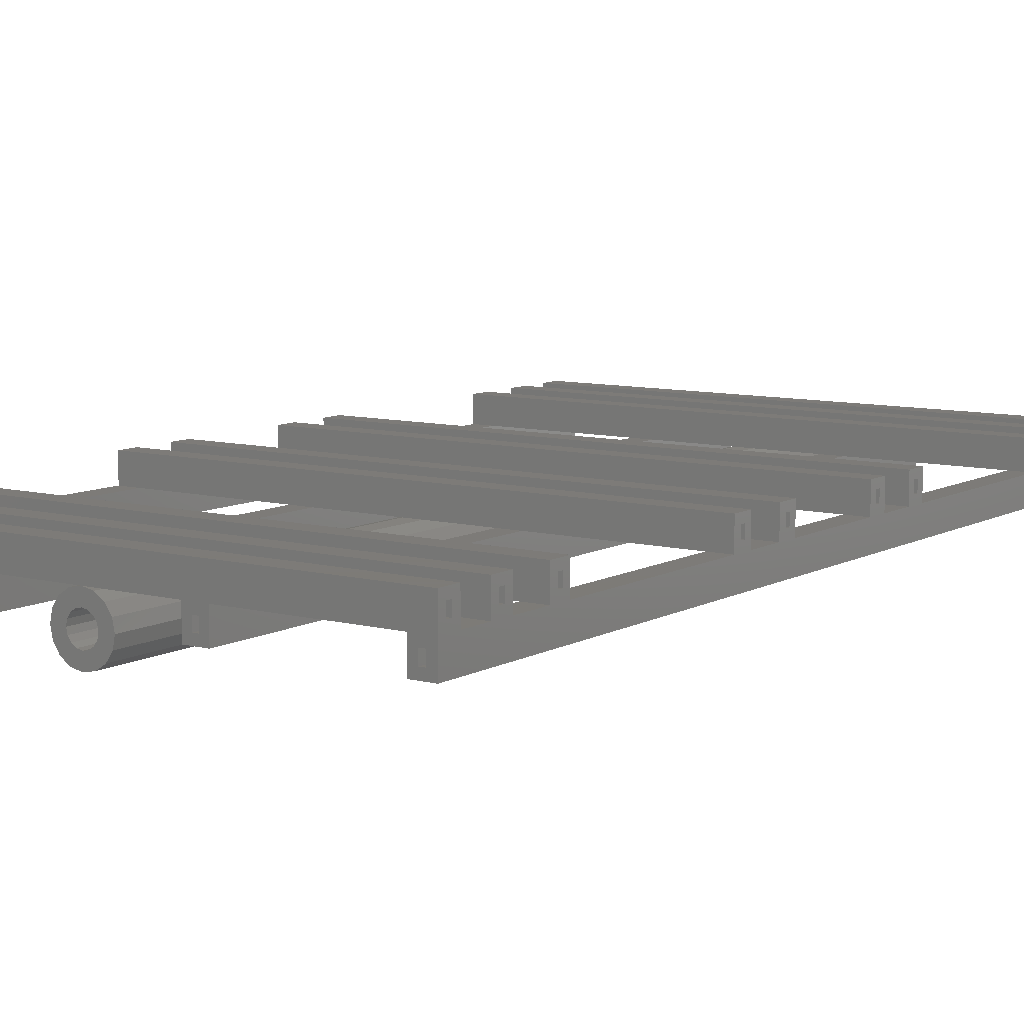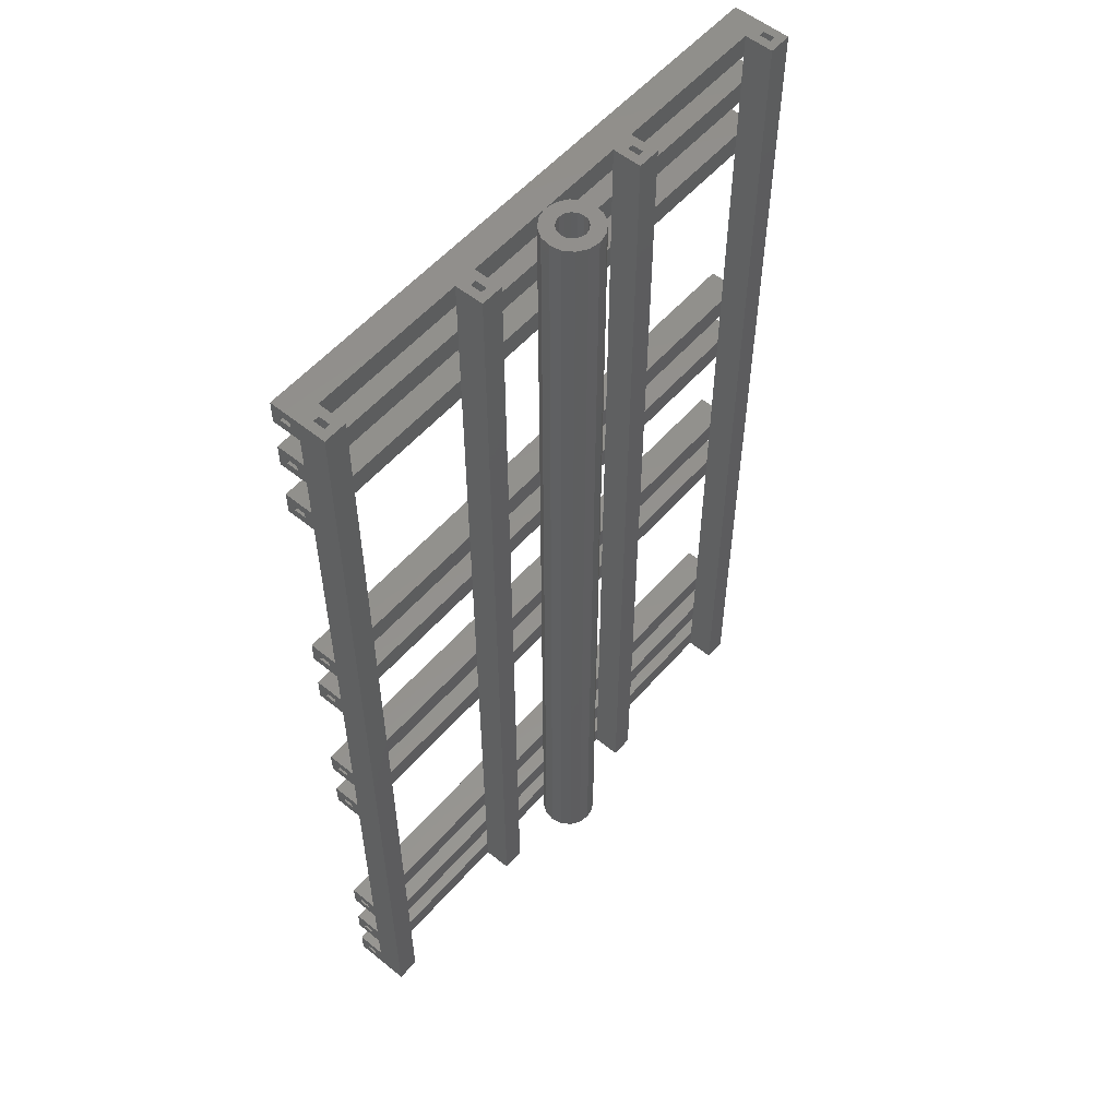
<metadata>
{"format":"stl","ext":"stl","renderer":"f3d","projection":"perspective","resolution":1024,"background":"white","views":[{"elev":8.9,"azim":34.9,"up":"+Y"},{"elev":55.6,"azim":-49.6,"up":"+Z"}]}
</metadata>
<code>
# stl→obj: 406 verts, 1012 faces
v 5 0 -170
v 10 0 -170
v 9.239 -3.827 -170
v 4.619 -1.913 -170
v 7.071 -7.071 -170
v 9.239 3.827 -170
v 4.619 1.913 -170
v 3.535 -3.535 -170
v 3.827 -9.239 -170
v 1.913 -4.619 -170
v 0 -10 -170
v 0 -5 -170
v -1.913 -4.619 -170
v -3.827 -9.239 -170
v -3.535 -3.535 -170
v -7.071 -7.071 -170
v -4.619 -1.913 -170
v -9.239 -3.827 -170
v 7.071 7.071 -170
v 3.535 3.535 -170
v 3.827 9.239 -170
v 1.913 4.619 -170
v 0 5 -170
v 0 10 -170
v -1.913 4.619 -170
v -3.827 9.239 -170
v -3.535 3.535 -170
v -7.071 7.071 -170
v -4.619 1.913 -170
v -9.239 3.827 -170
v -5 0 -170
v -10 0 -170
v -92 0 -170
v -95 3 -170
v -92 10 -170
v -97 3 -170
v -100 0 -170
v -97 7 -170
v -30 0 -170
v -33 3 -170
v -30 10 -170
v -35 3 -170
v -38 0 -170
v -35 7 -170
v 38 0 -170
v 35 3 -170
v 38 10 -170
v 33 3 -170
v 30 0 -170
v 33 7 -170
v 97 7 -170
v 100 0 -170
v 97 3 -170
v 95 3 -170
v 92 0 -170
v 95 7 -170
v 100 20 -170
v 92 10 -170
v 35 7 -170
v 30 10 -170
v -100 20 -170
v -33 7 -170
v -38 10 -170
v -95 7 -170
v 5 0 170
v 10 0 170
v 9.239 3.827 170
v 4.619 1.913 170
v 7.071 7.071 170
v 9.239 -3.827 170
v 4.619 -1.913 170
v 3.535 3.535 170
v 3.827 9.239 170
v 1.913 4.619 170
v 0 10 170
v 0 5 170
v -1.913 4.619 170
v -3.827 9.239 170
v -3.535 3.535 170
v -7.071 7.071 170
v -4.619 1.913 170
v -9.239 3.827 170
v 7.071 -7.071 170
v 3.535 -3.535 170
v 3.827 -9.239 170
v 1.913 -4.619 170
v 0 -5 170
v 0 -10 170
v -1.913 -4.619 170
v -3.827 -9.239 170
v -3.535 -3.535 170
v -7.071 -7.071 170
v -4.619 -1.913 170
v -9.239 -3.827 170
v -5 0 170
v -10 0 170
v 100 20 170
v 97 7 170
v 100 0 170
v 92 10 170
v 95 7 170
v 95 3 170
v 38 10 170
v 35 7 170
v 38 0 170
v 33 7 170
v 30 10 170
v 33 3 170
v -100 20 170
v -30 10 170
v -33 7 170
v -30 0 170
v -35 7 170
v -38 10 170
v -35 3 170
v -92 10 170
v -95 7 170
v -92 0 170
v -97 7 170
v -100 0 170
v 97 3 170
v 92 0 170
v 35 3 170
v 30 0 170
v -33 3 170
v -38 0 170
v -95 3 170
v -97 3 170
v 0 10 162
v 0 10 151
v 0 10 143
v 0 10 129
v 0 10 121
v 0 10 50
v 0 10 42
v 0 10 28
v 0 10 20
v 0 10 -20
v 0 10 -28
v 0 10 -42
v 0 10 -50
v 0 10 -121
v 0 10 -129
v 0 10 -143
v 0 10 -151
v 0 10 -162
v -30 10 -162
v 30 10 -162
v -38 10 -162
v -92 10 -162
v 92 10 -162
v 38 10 -162
v 30 10 162
v -30 10 162
v -92 10 162
v -38 10 162
v 38 10 162
v 92 10 162
v -92 10 151
v -100 10 162
v -100 10 151
v -100 10 -151
v -92 10 -151
v -100 10 -162
v -92 10 -143
v -100 10 -129
v -92 10 -129
v -100 10 -143
v -92 10 129
v -100 10 143
v -92 10 143
v -100 10 129
v -92 10 50
v -100 10 121
v -92 10 121
v -100 10 50
v -92 10 -121
v -100 10 -50
v -92 10 -50
v -100 10 -121
v -92 10 28
v -100 10 42
v -92 10 42
v -100 10 28
v -92 10 -20
v -100 10 20
v -92 10 20
v -100 10 -20
v -92 10 -42
v -100 10 -28
v -92 10 -28
v -100 10 -42
v 100 10 151
v 100 10 162
v 92 10 151
v 100 10 -162
v 92 10 -151
v 100 10 -151
v 100 10 -143
v 92 10 -129
v 100 10 -129
v 92 10 -143
v 100 10 129
v 92 10 143
v 100 10 143
v 92 10 129
v 100 10 50
v 92 10 121
v 100 10 121
v 92 10 50
v 100 10 -121
v 92 10 -50
v 100 10 -50
v 92 10 -121
v 100 10 28
v 92 10 42
v 100 10 42
v 92 10 28
v 100 10 -20
v 92 10 20
v 100 10 20
v 92 10 -20
v 100 10 -42
v 92 10 -28
v 100 10 -28
v 92 10 -42
v -38 10 -151
v -30 10 -151
v 30 10 -151
v 38 10 -151
v -38 10 -143
v -30 10 -143
v 30 10 -143
v 38 10 -143
v -38 10 -121
v -38 10 -129
v -30 10 -129
v -30 10 -121
v 30 10 -121
v 30 10 -129
v 38 10 -129
v 38 10 -121
v -38 10 -50
v -30 10 -50
v 30 10 -50
v 38 10 -50
v -38 10 -42
v -30 10 -42
v -38 10 -28
v -30 10 -28
v 30 10 -42
v 38 10 -42
v 30 10 -28
v 38 10 -28
v -38 10 28
v -38 10 20
v -30 10 -20
v -30 10 20
v -38 10 -20
v -30 10 28
v 30 10 28
v 30 10 20
v 38 10 -20
v 38 10 20
v 30 10 -20
v 38 10 28
v -38 10 50
v -38 10 42
v -30 10 42
v -30 10 50
v 30 10 50
v 30 10 42
v 38 10 42
v 38 10 50
v -38 10 151
v -38 10 143
v -30 10 151
v -30 10 143
v 30 10 151
v 30 10 143
v 38 10 151
v 38 10 143
v -30 10 129
v -38 10 129
v 38 10 129
v 30 10 129
v -38 10 121
v -30 10 121
v 30 10 121
v 38 10 121
v -100 17 -167
v -100 20 -162
v -100 13 -167
v -100 13 -165
v -100 17 -165
v -100 20 -151
v -100 17 -148
v -100 20 -143
v -100 13 -148
v -100 13 -146
v -100 17 -146
v -100 20 -129
v -100 17 -126
v -100 20 -121
v -100 13 -126
v -100 13 -124
v -100 17 -124
v -100 20 -50
v -100 17 -47
v -100 20 -42
v -100 13 -47
v -100 13 -45
v -100 17 -45
v -100 20 -28
v -100 17 -25
v -100 20 -20
v -100 13 -25
v -100 13 -23
v -100 17 -23
v -100 20 20
v -100 17 23
v -100 20 28
v -100 13 23
v -100 13 25
v -100 17 25
v -100 20 42
v -100 17 45
v -100 20 50
v -100 13 45
v -100 13 47
v -100 17 47
v -100 20 121
v -100 17 124
v -100 20 129
v -100 13 124
v -100 13 126
v -100 17 126
v -100 20 143
v -100 17 146
v -100 20 151
v -100 13 146
v -100 13 148
v -100 17 148
v -100 20 162
v -100 17 165
v -100 13 165
v -100 13 167
v -100 17 167
v 100 17 167
v 100 20 162
v 100 13 167
v 100 13 165
v 100 17 165
v 100 20 -162
v 100 17 -165
v 100 13 -165
v 100 13 -167
v 100 17 -167
v 100 20 -143
v 100 17 -146
v 100 20 -151
v 100 13 -146
v 100 13 -148
v 100 17 -148
v 100 20 -121
v 100 17 -124
v 100 20 -129
v 100 13 -124
v 100 13 -126
v 100 17 -126
v 100 20 -42
v 100 17 -45
v 100 20 -50
v 100 13 -45
v 100 13 -47
v 100 17 -47
v 100 20 -20
v 100 17 -23
v 100 20 -28
v 100 13 -23
v 100 13 -25
v 100 17 -25
v 100 20 28
v 100 17 25
v 100 20 20
v 100 13 25
v 100 13 23
v 100 17 23
v 100 20 50
v 100 17 47
v 100 20 42
v 100 13 47
v 100 13 45
v 100 17 45
v 100 20 129
v 100 17 126
v 100 20 121
v 100 13 126
v 100 13 124
v 100 17 124
v 100 20 151
v 100 17 148
v 100 20 143
v 100 13 148
v 100 13 146
v 100 17 146
f 1 2 3
f 4 3 5
f 2 1 6
f 7 6 1
f 3 4 1
f 8 5 9
f 5 8 4
f 9 10 8
f 11 10 9
f 11 12 10
f 11 13 12
f 14 13 11
f 13 14 15
f 16 15 14
f 15 16 17
f 18 17 16
f 6 7 19
f 20 19 7
f 19 20 21
f 22 21 20
f 23 21 22
f 23 24 21
f 25 24 23
f 26 25 27
f 25 26 24
f 28 27 29
f 30 29 31
f 17 18 31
f 27 28 26
f 32 31 18
f 29 30 28
f 31 32 30
f 33 34 35
f 33 36 34
f 36 37 38
f 37 36 33
f 39 40 41
f 39 42 40
f 42 43 44
f 43 42 39
f 45 46 47
f 45 48 46
f 48 49 50
f 49 48 45
f 51 52 53
f 52 54 53
f 54 55 56
f 55 54 52
f 52 51 57
f 58 51 56
f 58 56 55
f 51 58 57
f 47 57 58
f 59 47 46
f 50 47 59
f 60 50 49
f 60 47 50
f 60 57 47
f 24 57 60
f 61 24 41
f 62 41 40
f 44 41 62
f 63 44 43
f 63 41 44
f 61 41 63
f 61 63 35
f 64 35 34
f 38 35 64
f 24 61 57
f 38 61 35
f 61 38 37
f 65 66 67
f 68 67 69
f 66 65 70
f 71 70 65
f 67 68 65
f 72 69 73
f 69 72 68
f 73 74 72
f 75 74 73
f 75 76 74
f 75 77 76
f 78 77 75
f 77 78 79
f 80 79 78
f 79 80 81
f 82 81 80
f 70 71 83
f 84 83 71
f 83 84 85
f 86 85 84
f 87 85 86
f 87 88 85
f 89 88 87
f 90 89 91
f 89 90 88
f 92 91 93
f 94 93 95
f 81 82 95
f 91 92 90
f 96 95 82
f 93 94 92
f 95 96 94
f 97 98 99
f 100 98 97
f 101 100 102
f 98 100 101
f 97 103 100
f 103 104 105
f 103 106 104
f 106 107 108
f 103 107 106
f 97 107 103
f 97 75 107
f 109 75 97
f 110 111 112
f 110 113 111
f 113 114 115
f 110 114 113
f 75 109 110
f 110 109 114
f 116 117 118
f 116 119 117
f 120 119 109
f 116 109 119
f 114 109 116
f 121 99 98
f 102 99 121
f 102 122 99
f 122 102 100
f 123 105 104
f 108 105 123
f 108 124 105
f 124 108 107
f 125 112 111
f 115 112 125
f 115 126 112
f 126 115 114
f 127 118 117
f 128 118 127
f 128 120 118
f 119 120 128
f 9 83 85
f 83 9 5
f 83 3 70
f 3 83 5
f 70 2 66
f 2 70 3
f 66 6 67
f 6 66 2
f 67 19 69
f 19 67 6
f 19 73 69
f 73 19 21
f 73 129 75
f 73 130 129
f 73 131 130
f 73 132 131
f 73 133 132
f 73 134 133
f 73 135 134
f 73 136 135
f 73 137 136
f 73 138 137
f 73 139 138
f 21 139 73
f 139 21 140
f 140 21 141
f 141 21 142
f 142 21 143
f 143 21 144
f 144 21 145
f 145 21 146
f 146 21 24
f 129 78 75
f 130 78 129
f 131 78 130
f 132 78 131
f 133 78 132
f 134 78 133
f 135 78 134
f 136 78 135
f 137 78 136
f 138 78 137
f 139 78 138
f 26 139 140
f 26 140 141
f 26 141 142
f 26 142 143
f 26 143 144
f 26 144 145
f 26 145 146
f 26 146 24
f 139 26 78
f 26 80 78
f 80 26 28
f 30 80 28
f 80 30 82
f 32 82 30
f 82 32 96
f 18 96 32
f 96 18 94
f 16 94 18
f 94 16 92
f 16 90 92
f 90 16 14
f 14 88 90
f 88 14 11
f 11 85 88
f 85 11 9
f 13 91 89
f 91 13 15
f 91 17 93
f 17 91 15
f 93 31 95
f 31 93 17
f 95 29 81
f 29 95 31
f 81 27 79
f 27 81 29
f 27 77 79
f 77 27 25
f 25 76 77
f 76 25 23
f 23 74 76
f 74 23 22
f 22 72 74
f 72 22 20
f 7 72 20
f 72 7 68
f 1 68 7
f 68 1 65
f 4 65 1
f 65 4 71
f 8 71 4
f 71 8 84
f 8 86 84
f 86 8 10
f 10 87 86
f 87 10 12
f 12 89 87
f 89 12 13
f 41 146 147
f 146 41 24
f 24 148 146
f 148 24 60
f 35 149 150
f 149 35 63
f 47 151 152
f 151 47 58
f 129 107 75
f 107 129 153
f 154 75 110
f 75 154 129
f 155 114 116
f 114 155 156
f 157 100 103
f 100 157 158
f 159 160 155
f 160 159 161
f 150 162 163
f 162 150 164
f 165 166 167
f 166 165 168
f 169 170 171
f 170 169 172
f 173 174 175
f 174 173 176
f 177 178 179
f 178 177 180
f 181 182 183
f 182 181 184
f 185 186 187
f 186 185 188
f 189 190 191
f 190 189 192
f 193 158 194
f 158 193 195
f 196 197 198
f 197 196 151
f 199 200 201
f 200 199 202
f 203 204 205
f 204 203 206
f 207 208 209
f 208 207 210
f 211 212 213
f 212 211 214
f 215 216 217
f 216 215 218
f 219 220 221
f 220 219 222
f 223 224 225
f 224 223 226
f 147 227 228
f 227 147 149
f 152 229 230
f 229 152 148
f 163 231 165
f 231 163 227
f 228 144 232
f 144 228 145
f 145 233 144
f 233 145 229
f 230 202 234
f 202 230 197
f 167 235 177
f 235 167 236
f 232 236 237
f 236 232 231
f 237 142 238
f 142 237 143
f 143 239 142
f 239 143 240
f 234 240 241
f 240 234 233
f 241 214 242
f 214 241 200
f 238 243 244
f 243 238 235
f 242 245 246
f 245 242 239
f 179 247 189
f 247 179 243
f 248 249 250
f 249 248 247
f 244 140 248
f 140 244 141
f 141 251 140
f 251 141 245
f 252 253 254
f 253 252 251
f 246 226 252
f 226 246 212
f 187 255 181
f 255 187 256
f 257 256 258
f 256 257 259
f 258 136 260
f 136 258 137
f 137 261 136
f 261 137 262
f 263 262 264
f 262 263 265
f 264 218 266
f 218 264 220
f 191 259 185
f 259 191 249
f 250 138 257
f 138 250 139
f 139 265 138
f 265 139 253
f 254 222 263
f 222 254 224
f 183 267 173
f 267 183 268
f 260 268 269
f 268 260 255
f 269 134 270
f 134 269 135
f 135 271 134
f 271 135 272
f 266 272 273
f 272 266 261
f 273 210 274
f 210 273 216
f 171 275 159
f 275 171 276
f 277 156 154
f 156 277 275
f 278 130 277
f 130 278 131
f 131 279 130
f 279 131 280
f 281 153 157
f 153 281 279
f 282 195 281
f 195 282 204
f 283 276 278
f 276 283 284
f 285 280 282
f 280 285 286
f 175 284 169
f 284 175 287
f 288 132 283
f 132 288 133
f 133 286 132
f 286 133 289
f 290 206 285
f 206 290 208
f 270 287 288
f 287 270 267
f 274 289 290
f 289 274 271
f 61 291 292
f 61 293 291
f 293 164 294
f 37 162 164
f 162 37 168
f 168 37 166
f 166 37 180
f 180 37 178
f 178 37 192
f 192 37 190
f 190 37 188
f 188 37 186
f 120 186 37
f 186 120 184
f 184 120 182
f 182 120 176
f 176 120 174
f 174 120 172
f 172 120 170
f 170 120 161
f 293 37 164
f 37 293 61
f 295 292 291
f 294 292 295
f 292 294 164
f 296 297 298
f 296 299 297
f 299 162 300
f 162 299 296
f 301 298 297
f 300 298 301
f 300 168 298
f 168 300 162
f 302 303 304
f 302 305 303
f 305 166 306
f 166 305 302
f 307 304 303
f 306 304 307
f 306 180 304
f 180 306 166
f 308 309 310
f 308 311 309
f 311 178 312
f 178 311 308
f 313 310 309
f 312 310 313
f 312 192 310
f 192 312 178
f 314 315 316
f 314 317 315
f 317 190 318
f 190 317 314
f 319 316 315
f 318 316 319
f 318 188 316
f 188 318 190
f 320 321 322
f 320 323 321
f 323 186 324
f 186 323 320
f 325 322 321
f 324 322 325
f 324 184 322
f 184 324 186
f 326 327 328
f 326 329 327
f 329 182 330
f 182 329 326
f 331 328 327
f 330 328 331
f 330 176 328
f 176 330 182
f 332 333 334
f 332 335 333
f 335 174 336
f 174 335 332
f 337 334 333
f 336 334 337
f 336 172 334
f 172 336 174
f 338 339 340
f 338 341 339
f 341 170 342
f 170 341 338
f 343 340 339
f 342 340 343
f 342 161 340
f 161 342 170
f 344 345 109
f 344 346 345
f 346 160 347
f 160 346 344
f 348 109 345
f 347 109 348
f 347 120 109
f 160 120 347
f 161 120 160
f 37 118 120
f 118 37 33
f 118 155 116
f 155 118 159
f 159 118 171
f 171 118 169
f 169 118 175
f 175 118 173
f 173 118 183
f 183 118 181
f 181 118 187
f 187 118 185
f 33 185 118
f 185 33 191
f 191 33 189
f 189 33 179
f 179 33 177
f 177 33 167
f 167 33 165
f 165 33 163
f 163 33 150
f 150 33 35
f 128 38 119
f 38 128 36
f 38 117 119
f 117 38 64
f 34 117 64
f 117 34 127
f 34 128 127
f 128 34 36
f 43 149 63
f 149 43 227
f 227 43 231
f 231 43 236
f 236 43 235
f 235 43 243
f 243 43 247
f 247 43 249
f 249 43 259
f 259 43 256
f 126 256 43
f 256 126 255
f 255 126 268
f 268 126 267
f 267 126 287
f 287 126 284
f 284 126 276
f 276 126 275
f 275 126 156
f 156 126 114
f 43 112 126
f 112 43 39
f 112 154 110
f 154 112 277
f 277 112 278
f 278 112 283
f 283 112 288
f 288 112 270
f 270 112 269
f 269 112 260
f 260 112 258
f 258 112 257
f 39 257 112
f 257 39 250
f 250 39 248
f 248 39 244
f 244 39 238
f 238 39 237
f 237 39 232
f 232 39 228
f 228 39 147
f 147 39 41
f 115 44 113
f 44 115 42
f 44 111 113
f 111 44 62
f 40 111 62
f 111 40 125
f 40 115 125
f 115 40 42
f 49 148 60
f 148 49 229
f 229 49 233
f 233 49 240
f 240 49 239
f 239 49 245
f 245 49 251
f 251 49 253
f 253 49 265
f 265 49 262
f 124 262 49
f 262 124 261
f 261 124 272
f 272 124 271
f 271 124 289
f 289 124 286
f 286 124 280
f 280 124 279
f 279 124 153
f 153 124 107
f 49 105 124
f 105 49 45
f 105 157 103
f 157 105 281
f 281 105 282
f 282 105 285
f 285 105 290
f 290 105 274
f 274 105 273
f 273 105 266
f 266 105 264
f 264 105 263
f 45 263 105
f 263 45 254
f 254 45 252
f 252 45 246
f 246 45 242
f 242 45 241
f 241 45 234
f 234 45 230
f 230 45 152
f 152 45 47
f 108 50 106
f 50 108 48
f 50 104 106
f 104 50 59
f 46 104 59
f 104 46 123
f 46 108 123
f 108 46 48
f 55 151 58
f 151 55 197
f 197 55 202
f 202 55 200
f 200 55 214
f 214 55 212
f 212 55 226
f 226 55 224
f 224 55 222
f 222 55 220
f 122 220 55
f 220 122 218
f 218 122 216
f 216 122 210
f 210 122 208
f 208 122 206
f 206 122 204
f 204 122 195
f 195 122 158
f 158 122 100
f 55 99 122
f 99 55 52
f 97 349 350
f 97 351 349
f 351 194 352
f 99 193 194
f 193 99 205
f 205 99 203
f 203 99 209
f 209 99 207
f 207 99 217
f 217 99 215
f 215 99 221
f 221 99 219
f 52 219 99
f 219 52 225
f 225 52 223
f 223 52 213
f 213 52 211
f 211 52 201
f 201 52 199
f 199 52 198
f 351 99 194
f 99 351 97
f 353 350 349
f 352 350 353
f 350 352 194
f 354 355 57
f 354 356 355
f 356 196 357
f 196 356 354
f 358 57 355
f 357 57 358
f 357 52 57
f 196 52 357
f 198 52 196
f 359 360 361
f 359 362 360
f 362 199 363
f 199 362 359
f 364 361 360
f 363 361 364
f 363 198 361
f 198 363 199
f 365 366 367
f 365 368 366
f 368 211 369
f 211 368 365
f 370 367 366
f 369 367 370
f 369 201 367
f 201 369 211
f 371 372 373
f 371 374 372
f 374 223 375
f 223 374 371
f 376 373 372
f 375 373 376
f 375 213 373
f 213 375 223
f 377 378 379
f 377 380 378
f 380 219 381
f 219 380 377
f 382 379 378
f 381 379 382
f 381 225 379
f 225 381 219
f 383 384 385
f 383 386 384
f 386 215 387
f 215 386 383
f 388 385 384
f 387 385 388
f 387 221 385
f 221 387 215
f 389 390 391
f 389 392 390
f 392 207 393
f 207 392 389
f 394 391 390
f 393 391 394
f 393 217 391
f 217 393 207
f 395 396 397
f 395 398 396
f 398 203 399
f 203 398 395
f 400 397 396
f 399 397 400
f 399 209 397
f 209 399 203
f 401 402 403
f 401 404 402
f 404 193 405
f 193 404 401
f 406 403 402
f 405 403 406
f 405 205 403
f 205 405 193
f 102 56 101
f 56 102 54
f 56 98 101
f 98 56 51
f 53 98 51
f 98 53 121
f 53 102 121
f 102 53 54
f 350 109 97
f 109 350 344
f 158 350 194
f 157 350 158
f 153 350 157
f 129 350 153
f 344 129 154
f 344 154 156
f 344 156 155
f 344 155 160
f 129 344 350
f 347 349 351
f 349 347 348
f 345 349 348
f 349 345 353
f 345 352 353
f 352 345 346
f 352 347 351
f 347 352 346
f 57 292 354
f 292 57 61
f 354 151 196
f 354 152 151
f 354 148 152
f 354 146 148
f 292 146 354
f 146 292 147
f 147 292 149
f 149 292 150
f 150 292 164
f 294 355 356
f 355 294 295
f 291 355 295
f 355 291 358
f 291 357 358
f 357 291 293
f 357 294 356
f 294 357 293
f 361 298 359
f 298 361 296
f 359 202 199
f 359 234 202
f 359 233 234
f 359 144 233
f 298 144 359
f 144 298 232
f 232 298 231
f 231 298 165
f 165 298 168
f 197 361 198
f 230 361 197
f 229 361 230
f 145 361 229
f 296 145 228
f 296 228 227
f 296 227 163
f 296 163 162
f 145 296 361
f 300 360 362
f 360 300 301
f 297 360 301
f 360 297 364
f 297 363 364
f 363 297 299
f 363 300 362
f 300 363 299
f 403 340 401
f 340 403 338
f 401 195 193
f 401 281 195
f 401 279 281
f 401 130 279
f 340 130 401
f 130 340 277
f 277 340 275
f 275 340 159
f 159 340 161
f 204 403 205
f 282 403 204
f 280 403 282
f 131 403 280
f 338 131 278
f 338 278 276
f 338 276 171
f 338 171 170
f 131 338 403
f 342 402 404
f 402 342 343
f 339 402 343
f 402 339 406
f 339 405 406
f 405 339 341
f 405 342 404
f 342 405 341
f 397 334 395
f 334 397 332
f 395 206 203
f 395 285 206
f 395 286 285
f 395 132 286
f 334 132 395
f 132 334 283
f 283 334 284
f 284 334 169
f 169 334 172
f 208 397 209
f 290 397 208
f 289 397 290
f 133 397 289
f 332 133 288
f 332 288 287
f 332 287 175
f 332 175 174
f 133 332 397
f 336 396 398
f 396 336 337
f 333 396 337
f 396 333 400
f 333 399 400
f 399 333 335
f 399 336 398
f 336 399 335
f 367 304 365
f 304 367 302
f 365 214 211
f 365 242 214
f 365 239 242
f 365 142 239
f 304 142 365
f 142 304 238
f 238 304 235
f 235 304 177
f 177 304 180
f 200 367 201
f 241 367 200
f 240 367 241
f 143 367 240
f 302 143 237
f 302 237 236
f 302 236 167
f 302 167 166
f 143 302 367
f 306 366 368
f 366 306 307
f 303 366 307
f 366 303 370
f 303 369 370
f 369 303 305
f 369 306 368
f 306 369 305
f 391 328 389
f 328 391 326
f 389 210 207
f 389 274 210
f 389 271 274
f 389 134 271
f 328 134 389
f 134 328 270
f 270 328 267
f 267 328 173
f 173 328 176
f 216 391 217
f 273 391 216
f 272 391 273
f 135 391 272
f 326 135 269
f 326 269 268
f 326 268 183
f 326 183 182
f 135 326 391
f 330 390 392
f 390 330 331
f 327 390 331
f 390 327 394
f 327 393 394
f 393 327 329
f 393 330 392
f 330 393 329
f 385 322 383
f 322 385 320
f 383 218 215
f 383 266 218
f 383 261 266
f 383 136 261
f 322 136 383
f 136 322 260
f 260 322 255
f 255 322 181
f 181 322 184
f 220 385 221
f 264 385 220
f 262 385 264
f 137 385 262
f 320 137 258
f 320 258 256
f 320 256 187
f 320 187 186
f 137 320 385
f 324 384 386
f 384 324 325
f 321 384 325
f 384 321 388
f 321 387 388
f 387 321 323
f 387 324 386
f 324 387 323
f 373 310 371
f 310 373 308
f 371 226 223
f 371 252 226
f 371 251 252
f 371 140 251
f 310 140 371
f 140 310 248
f 248 310 247
f 247 310 189
f 189 310 192
f 212 373 213
f 246 373 212
f 245 373 246
f 141 373 245
f 308 141 244
f 308 244 243
f 308 243 179
f 308 179 178
f 141 308 373
f 312 372 374
f 372 312 313
f 309 372 313
f 372 309 376
f 309 375 376
f 375 309 311
f 375 312 374
f 312 375 311
f 379 316 377
f 316 379 314
f 377 222 219
f 377 263 222
f 377 265 263
f 377 138 265
f 316 138 377
f 138 316 257
f 257 316 259
f 259 316 185
f 185 316 188
f 224 379 225
f 254 379 224
f 253 379 254
f 139 379 253
f 314 139 250
f 314 250 249
f 314 249 191
f 314 191 190
f 139 314 379
f 318 378 380
f 378 318 319
f 315 378 319
f 378 315 382
f 315 381 382
f 381 315 317
f 381 318 380
f 318 381 317

</code>
